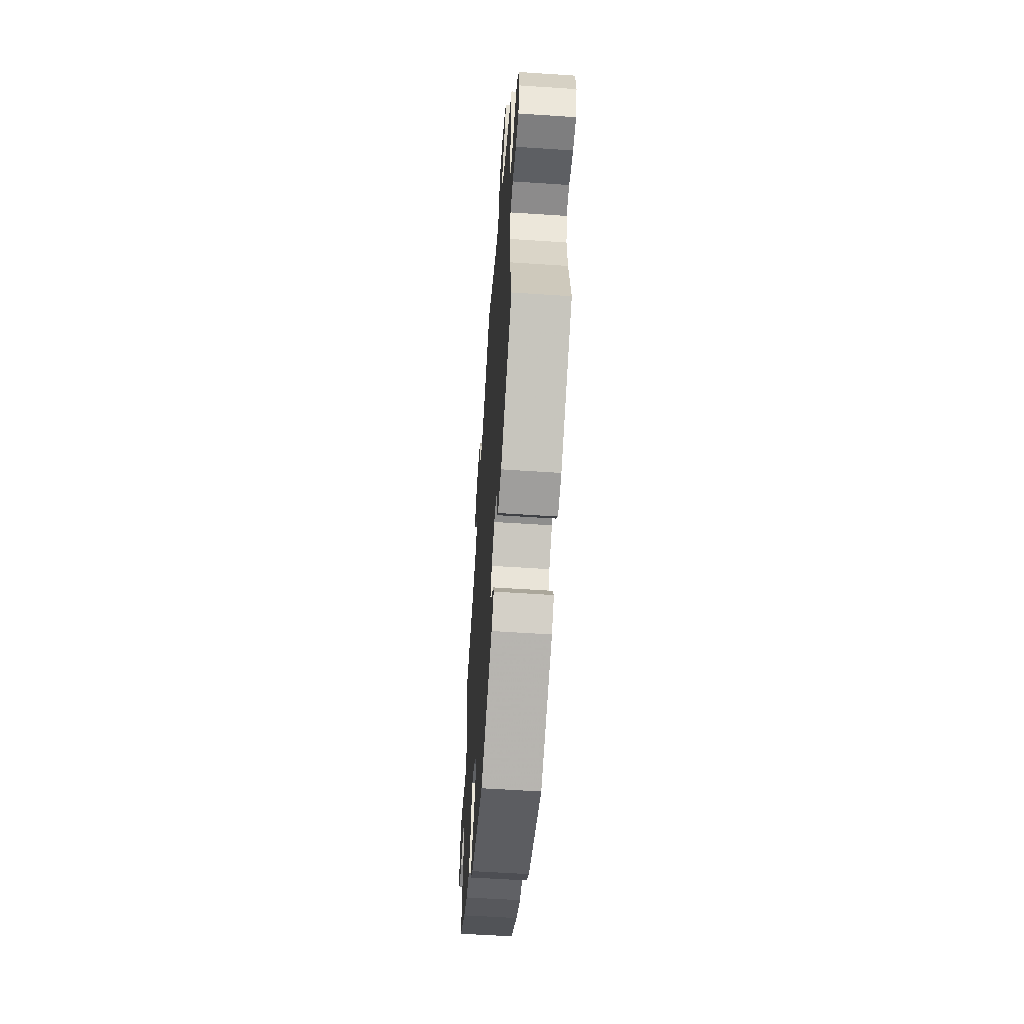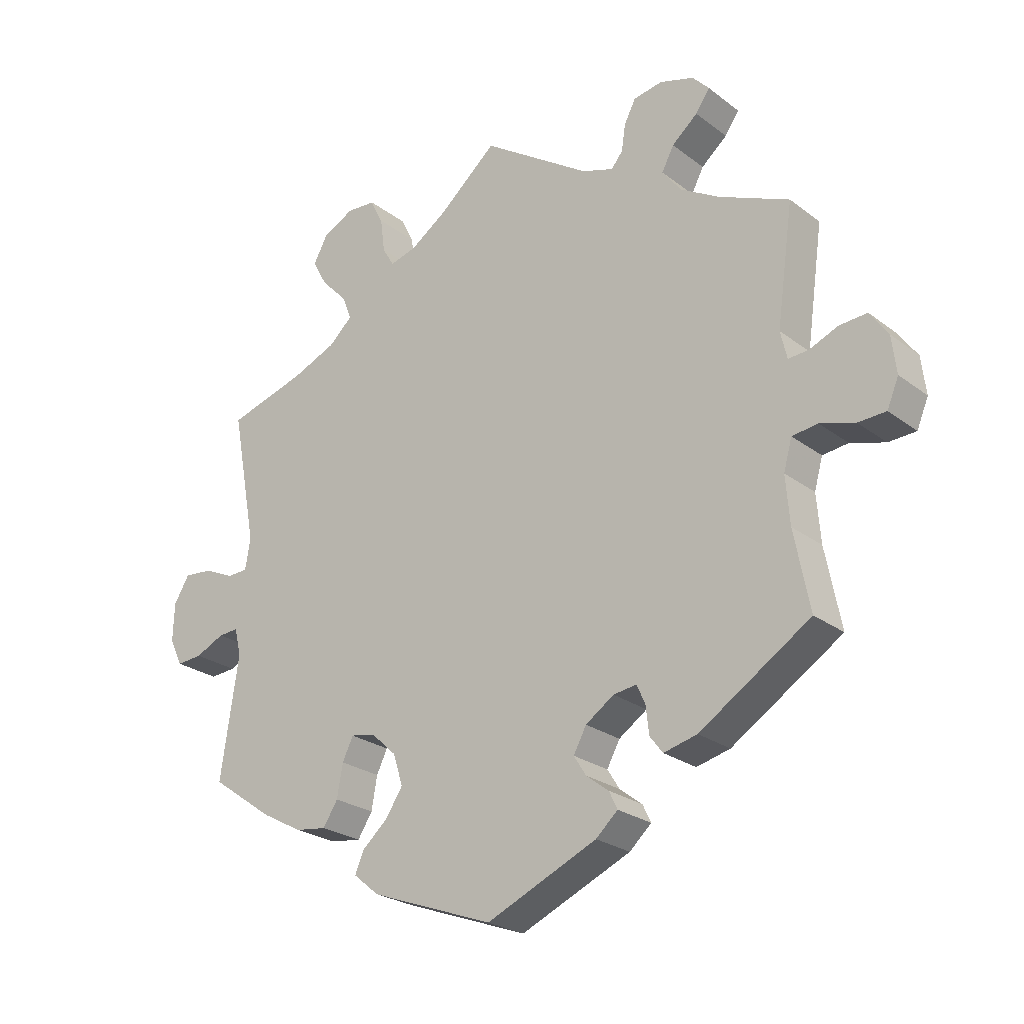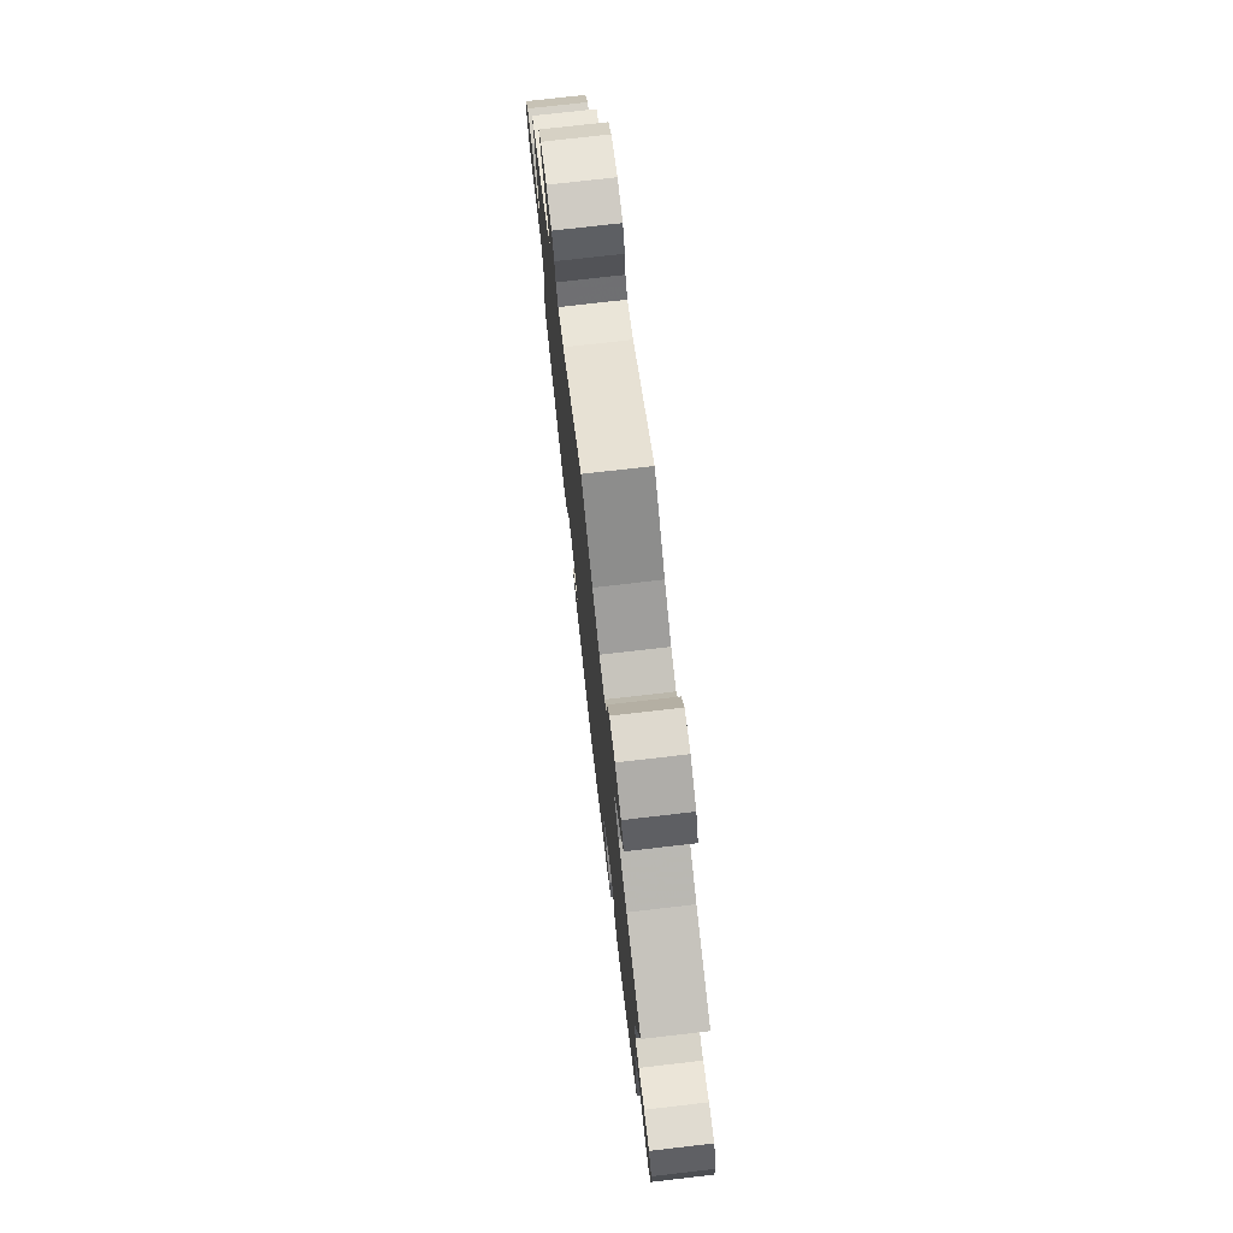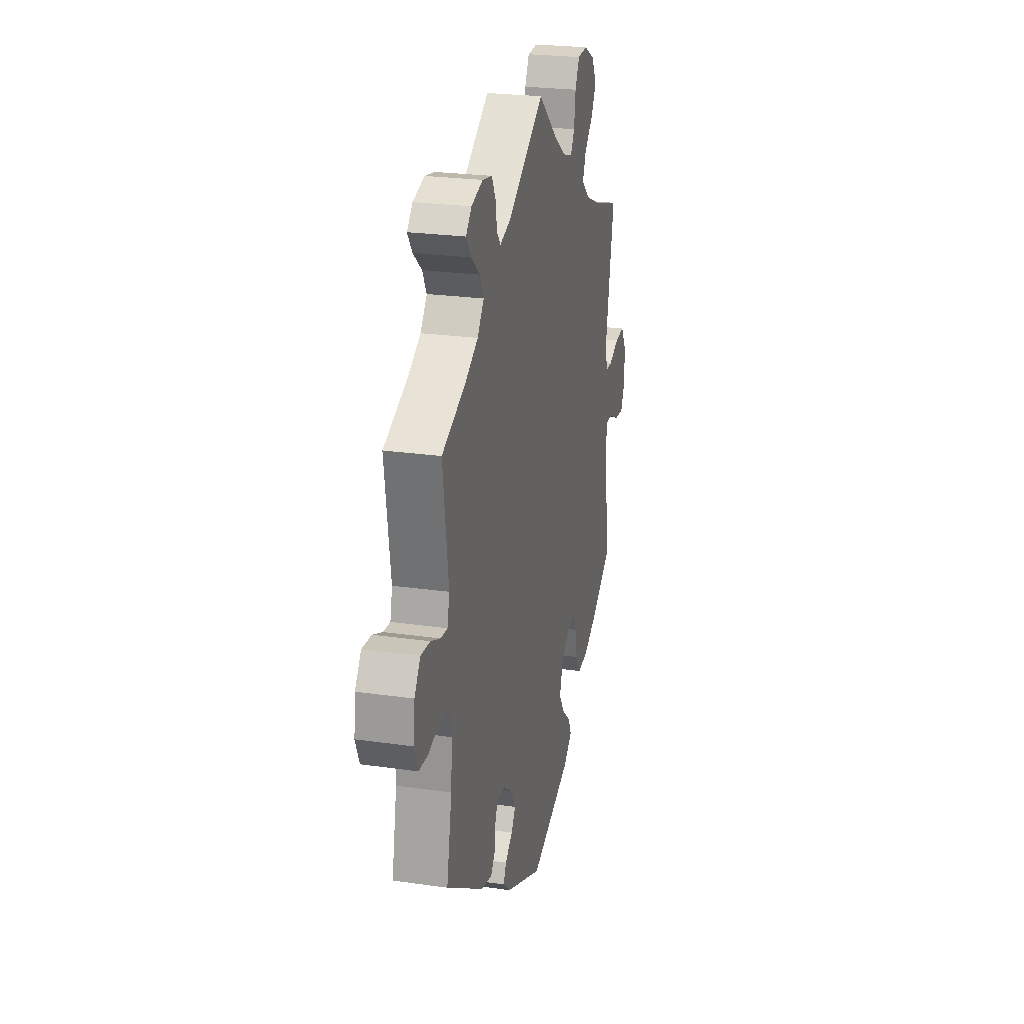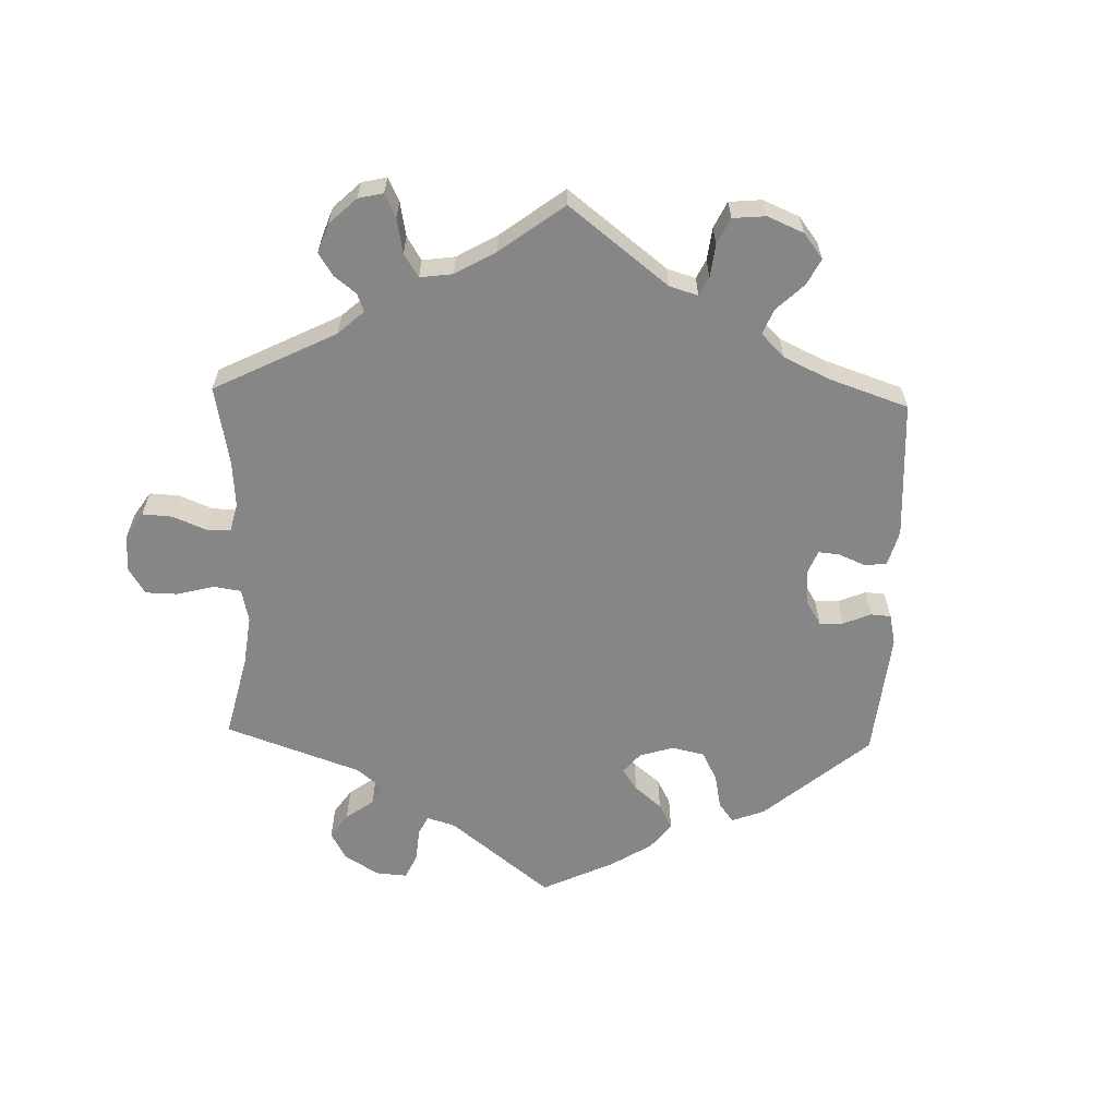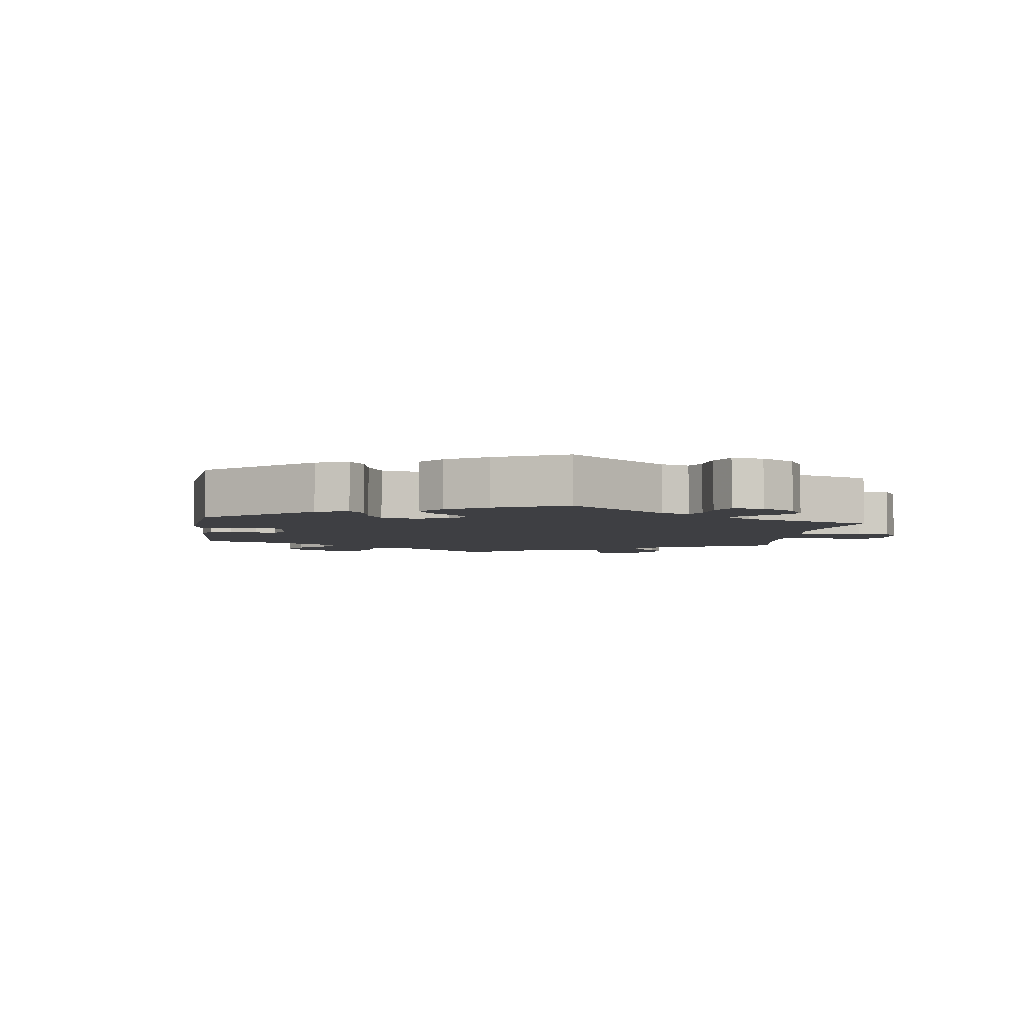
<metadata>
{"format":"obj","ext":"obj","renderer":"f3d","projection":"perspective","resolution":1024,"background":"white","views":[{"elev":-56.8,"azim":86.0,"up":"+Z"},{"elev":-24.5,"azim":39.2,"up":"+Z"},{"elev":75.1,"azim":-96.6,"up":"+Z"},{"elev":24.3,"azim":103.4,"up":"+Z"},{"elev":-62.1,"azim":58.3,"up":"+Y"},{"elev":-4.3,"azim":-127.6,"up":"+Y"}]}
</metadata>
<code>
v 0.475 0.07 0.105
v 0.485 0.07 0.062
v 0.516 0.07 0.064
v 0.561 0.07 0.083
v 0.604 0.07 0.086
v 0.632 0.07 0.046
v 0.639 0.07 -0.012
v 0.621 0.07 -0.055
v 0.578 0.07 -0.057
v 0.524 0.07 -0.041
v 0.484 0.07 -0.046
v 0.471 0.07 -0.093
v 0.477 0.07 -0.167
v 0.501 0.07 -0.289
v 0.329 0.07 -0.4
v 0.277 0.07 -0.413
v 0.257 0.07 -0.387
v 0.252 0.07 -0.344
v 0.239 0.07 -0.315
v 0.203 0.07 -0.32
v 0.159 0.07 -0.35
v 0.139 0.07 -0.387
v 0.158 0.07 -0.417
v 0.193 0.07 -0.444
v 0.206 0.07 -0.471
v 0.172 0.07 -0.502
v 0 0.07 -0.578
v -0.191 0.07 -0.508
v -0.231 0.07 -0.475
v -0.217 0.07 -0.442
v -0.178 0.07 -0.408
v -0.151 0.07 -0.367
v -0.166 0.07 -0.319
v -0.205 0.07 -0.283
v -0.243 0.07 -0.276
v -0.26 0.07 -0.311
v -0.269 0.07 -0.362
v -0.292 0.07 -0.398
v -0.341 0.07 -0.391
v -0.404 0.07 -0.357
v -0.501 0.07 -0.289
v -0.473 0.07 -0.102
v -0.483 0.07 -0.059
v -0.514 0.07 -0.061
v -0.559 0.07 -0.082
v -0.599 0.07 -0.085
v -0.619 0.07 -0.043
v -0.617 0.07 0.016
v -0.593 0.07 0.056
v -0.549 0.07 0.052
v -0.502 0.07 0.031
v -0.47 0.07 0.032
v -0.462 0.07 0.081
v -0.501 0.07 0.289
v -0.379 0.07 0.325
v -0.31 0.07 0.354
v -0.273 0.07 0.388
v -0.288 0.07 0.426
v -0.328 0.07 0.467
v -0.351 0.07 0.509
v -0.329 0.07 0.55
v -0.28 0.07 0.576
v -0.235 0.07 0.573
v -0.215 0.07 0.533
v -0.208 0.07 0.48
v -0.19 0.07 0.449
v -0.148 0.07 0.461
v -0.091 0.07 0.5
v -0.001 0.07 0.578
v 0.168 0.07 0.466
v 0.217 0.07 0.45
v 0.235 0.07 0.472
v 0.241 0.07 0.513
v 0.259 0.07 0.548
v 0.304 0.07 0.556
v 0.357 0.07 0.54
v 0.383 0.07 0.512
v 0.361 0.07 0.48
v 0.321 0.07 0.446
v 0.302 0.07 0.41
v 0.332 0.07 0.371
v 0.392 0.07 0.336
v 0.501 0.07 0.289
v 0.475 0 0.105
v 0.485 0 0.062
v 0.516 0 0.064
v 0.561 0 0.083
v 0.604 0 0.086
v 0.632 0 0.046
v 0.639 0 -0.012
v 0.621 0 -0.055
v 0.578 0 -0.057
v 0.524 0 -0.041
v 0.484 0 -0.046
v 0.471 0 -0.093
v 0.477 0 -0.167
v 0.501 0 -0.289
v 0.329 0 -0.4
v 0.277 0 -0.413
v 0.257 0 -0.387
v 0.252 0 -0.344
v 0.239 0 -0.315
v 0.203 0 -0.32
v 0.159 0 -0.35
v 0.139 0 -0.387
v 0.158 0 -0.417
v 0.193 0 -0.444
v 0.206 0 -0.471
v 0.172 0 -0.502
v 0 0 -0.578
v -0.191 0 -0.508
v -0.231 0 -0.475
v -0.217 0 -0.442
v -0.178 0 -0.408
v -0.151 0 -0.367
v -0.166 0 -0.319
v -0.205 0 -0.283
v -0.243 0 -0.276
v -0.26 0 -0.311
v -0.269 0 -0.362
v -0.292 0 -0.398
v -0.341 0 -0.391
v -0.404 0 -0.357
v -0.501 0 -0.289
v -0.473 0 -0.102
v -0.483 0 -0.059
v -0.514 0 -0.061
v -0.559 0 -0.082
v -0.599 0 -0.085
v -0.619 0 -0.043
v -0.617 0 0.016
v -0.593 0 0.056
v -0.549 0 0.052
v -0.502 0 0.031
v -0.47 0 0.032
v -0.462 0 0.081
v -0.501 0 0.289
v -0.379 0 0.325
v -0.31 0 0.354
v -0.273 0 0.388
v -0.288 0 0.426
v -0.328 0 0.467
v -0.351 0 0.509
v -0.329 0 0.55
v -0.28 0 0.576
v -0.235 0 0.573
v -0.215 0 0.533
v -0.208 0 0.48
v -0.19 0 0.449
v -0.148 0 0.461
v -0.091 0 0.5
v -0.001 0 0.578
v 0.168 0 0.466
v 0.217 0 0.45
v 0.235 0 0.472
v 0.241 0 0.513
v 0.259 0 0.548
v 0.304 0 0.556
v 0.357 0 0.54
v 0.383 0 0.512
v 0.361 0 0.48
v 0.321 0 0.446
v 0.302 0 0.41
v 0.332 0 0.371
v 0.392 0 0.336
v 0.501 0 0.289
f 82 83 1
f 81 82 1 2
f 80 81 2
f 76 77 78 79
f 76 79 80
f 75 76 80
f 72 73 74 75
f 71 72 75 80
f 70 71 80 2
f 68 69 70 2
f 62 63 64 65
f 62 65 66
f 61 62 66
f 58 59 60 61
f 57 58 61 66
f 56 57 66 67
f 53 54 55
f 52 53 55 56
f 48 49 50 51
f 48 51 52
f 47 48 52
f 44 45 46 47
f 43 44 47 52
f 42 43 52 56
f 36 37 38 39
f 35 36 39 40
f 28 29 30 31
f 28 31 32
f 27 28 32
f 26 27 32 33
f 23 24 25 26
f 22 23 26 33
f 15 16 17 18
f 13 14 15 18
f 12 13 18 19
f 11 12 19 20
f 7 8 9 10
f 7 10 11
f 6 7 11
f 3 4 5 6
f 2 3 6 11
f 67 68 2 11
f 35 40 41 42
f 34 35 42 56
f 21 22 33 34
f 21 34 56 67
f 11 20 21 67
f 84 166 165
f 85 84 165 164
f 85 164 163
f 162 161 160 159
f 163 162 159
f 163 159 158
f 158 157 156 155
f 163 158 155 154
f 85 163 154 153
f 85 153 152 151
f 148 147 146 145
f 149 148 145
f 149 145 144
f 144 143 142 141
f 149 144 141 140
f 150 149 140 139
f 138 137 136
f 139 138 136 135
f 134 133 132 131
f 135 134 131
f 135 131 130
f 130 129 128 127
f 135 130 127 126
f 139 135 126 125
f 122 121 120 119
f 123 122 119 118
f 114 113 112 111
f 115 114 111
f 115 111 110
f 116 115 110 109
f 109 108 107 106
f 116 109 106 105
f 101 100 99 98
f 101 98 97 96
f 102 101 96 95
f 103 102 95 94
f 93 92 91 90
f 94 93 90
f 94 90 89
f 89 88 87 86
f 94 89 86 85
f 94 85 151 150
f 125 124 123 118
f 139 125 118 117
f 117 116 105 104
f 150 139 117 104
f 150 104 103 94
f 1 84 85 2
f 2 85 86 3
f 3 86 87 4
f 4 87 88 5
f 5 88 89 6
f 6 89 90 7
f 7 90 91 8
f 8 91 92 9
f 9 92 93 10
f 10 93 94 11
f 11 94 95 12
f 12 95 96 13
f 13 96 97 14
f 14 97 98 15
f 15 98 99 16
f 16 99 100 17
f 17 100 101 18
f 18 101 102 19
f 19 102 103 20
f 20 103 104 21
f 21 104 105 22
f 22 105 106 23
f 23 106 107 24
f 24 107 108 25
f 25 108 109 26
f 26 109 110 27
f 27 110 111 28
f 28 111 112 29
f 29 112 113 30
f 30 113 114 31
f 31 114 115 32
f 32 115 116 33
f 33 116 117 34
f 34 117 118 35
f 35 118 119 36
f 36 119 120 37
f 37 120 121 38
f 38 121 122 39
f 39 122 123 40
f 40 123 124 41
f 41 124 125 42
f 42 125 126 43
f 43 126 127 44
f 44 127 128 45
f 45 128 129 46
f 46 129 130 47
f 47 130 131 48
f 48 131 132 49
f 49 132 133 50
f 50 133 134 51
f 51 134 135 52
f 52 135 136 53
f 53 136 137 54
f 54 137 138 55
f 55 138 139 56
f 56 139 140 57
f 57 140 141 58
f 58 141 142 59
f 59 142 143 60
f 60 143 144 61
f 61 144 145 62
f 62 145 146 63
f 63 146 147 64
f 64 147 148 65
f 65 148 149 66
f 66 149 150 67
f 67 150 151 68
f 68 151 152 69
f 69 152 153 70
f 70 153 154 71
f 71 154 155 72
f 72 155 156 73
f 73 156 157 74
f 74 157 158 75
f 75 158 159 76
f 76 159 160 77
f 77 160 161 78
f 78 161 162 79
f 79 162 163 80
f 80 163 164 81
f 81 164 165 82
f 82 165 166 83
f 83 166 84 1

</code>
